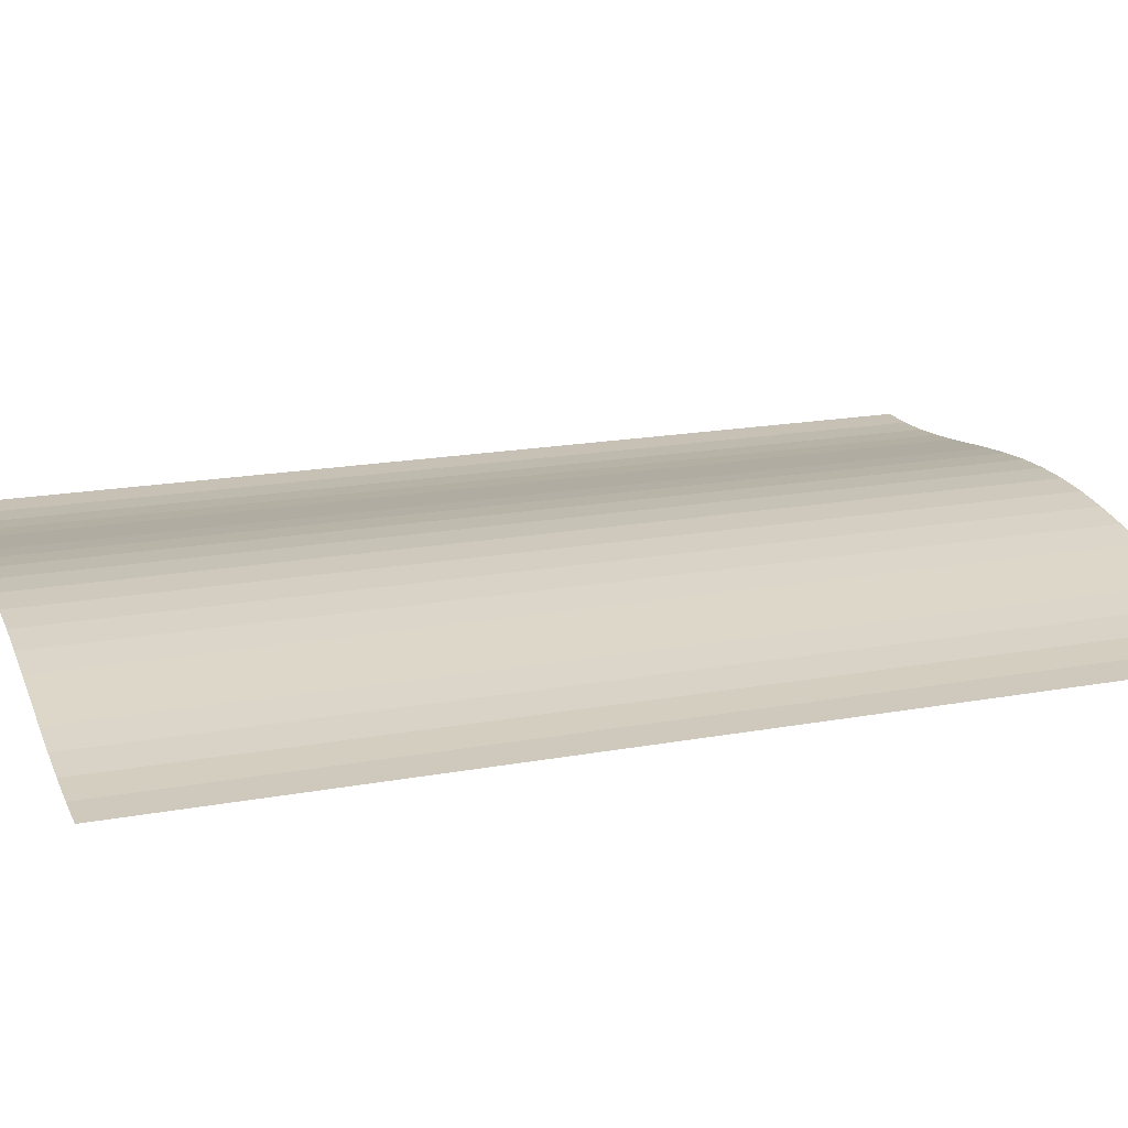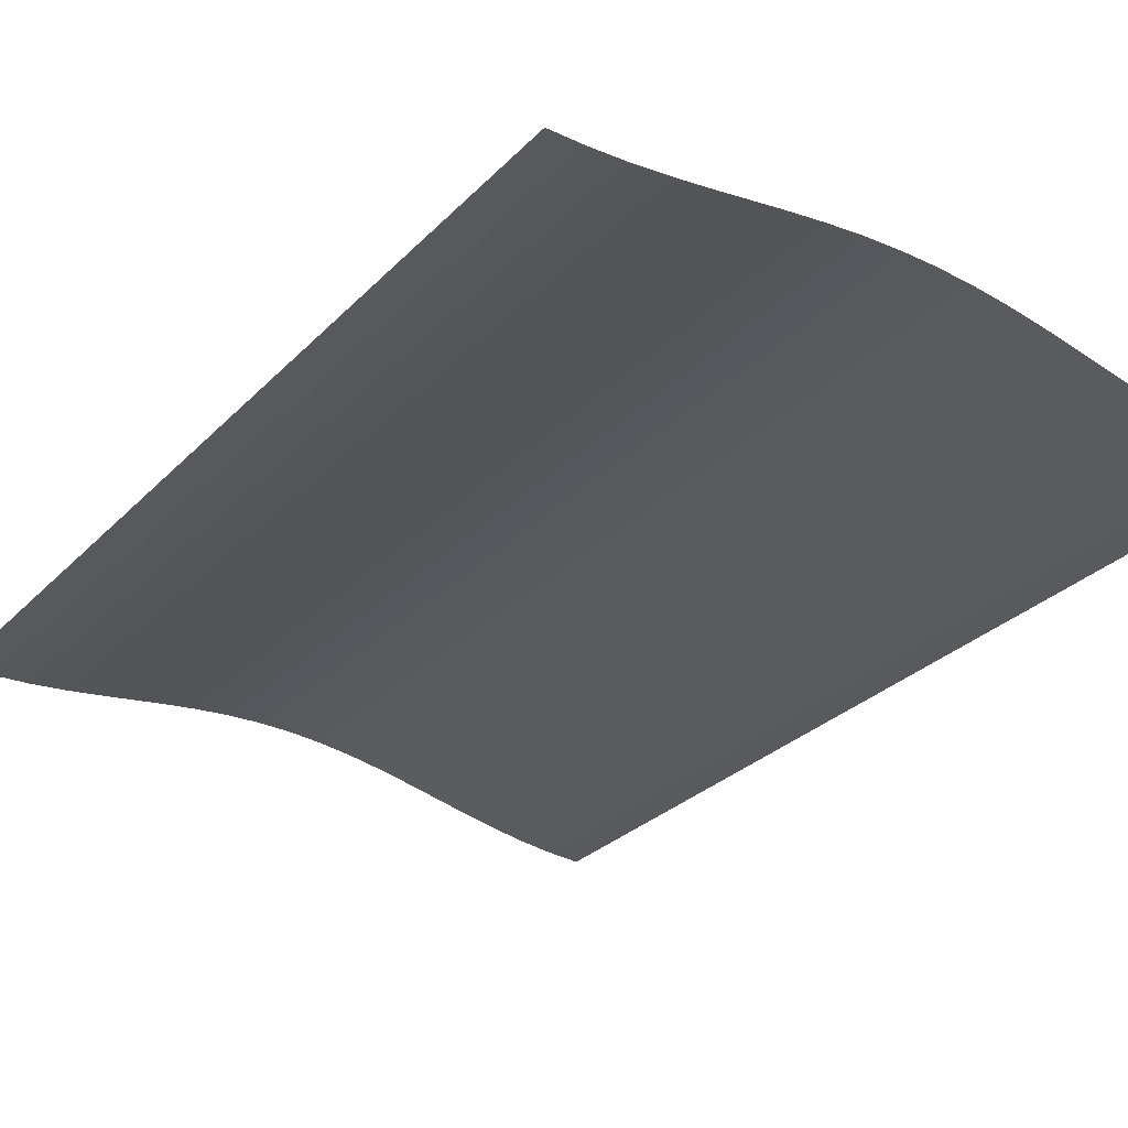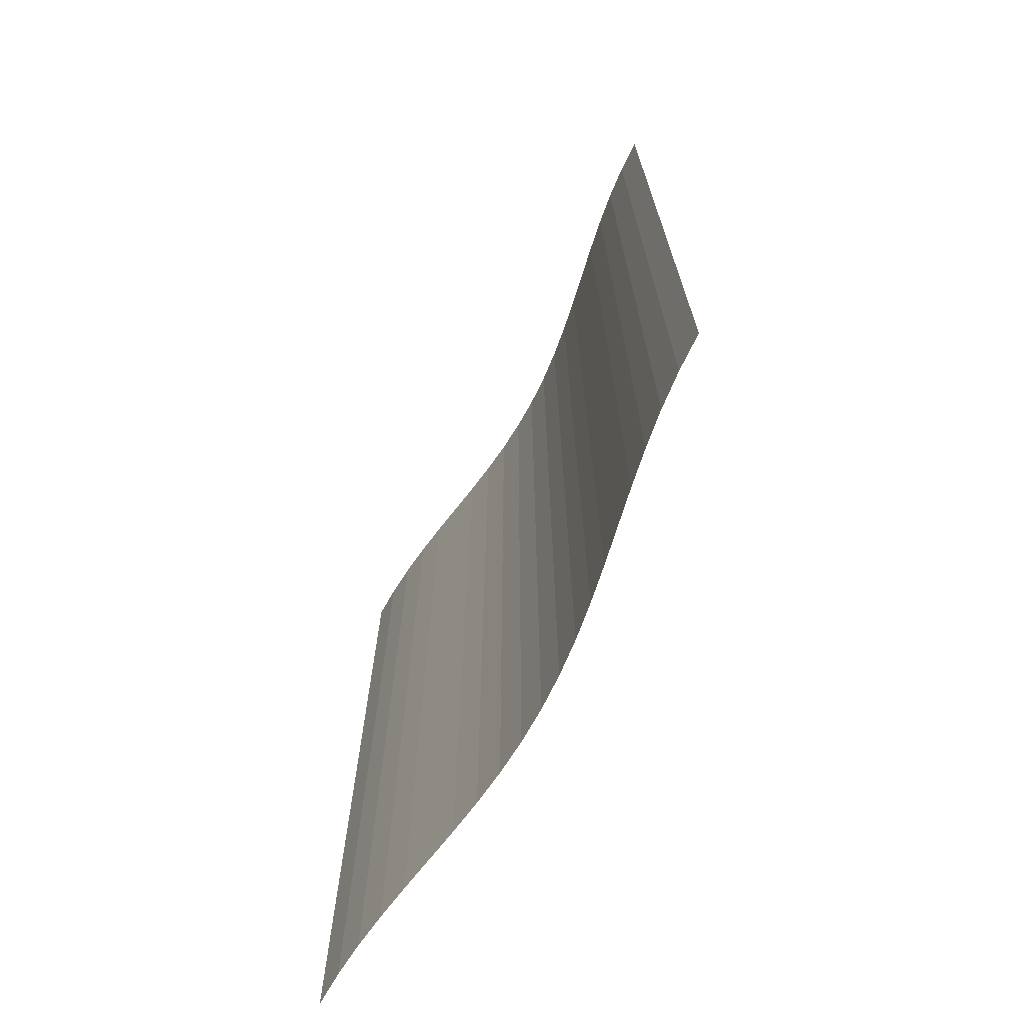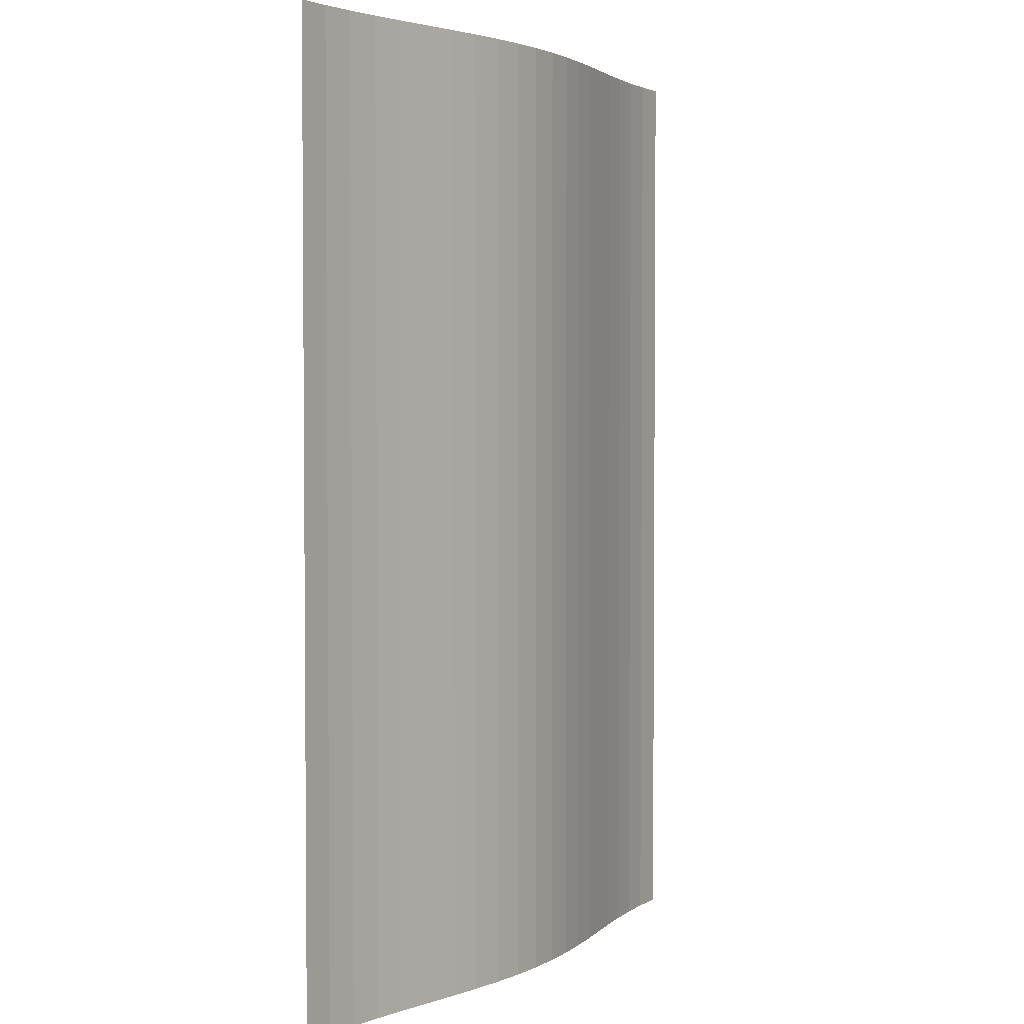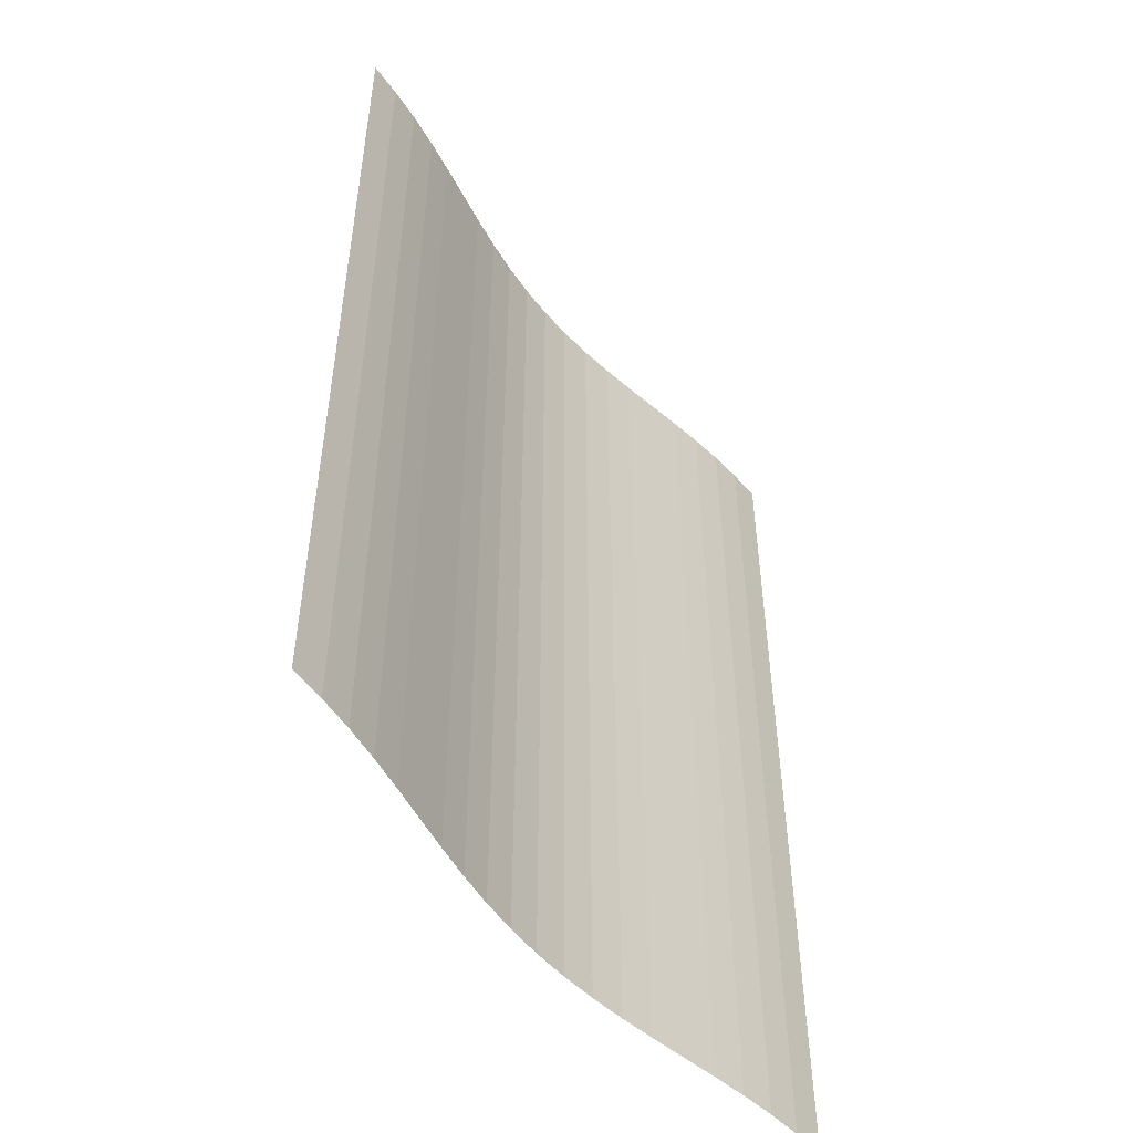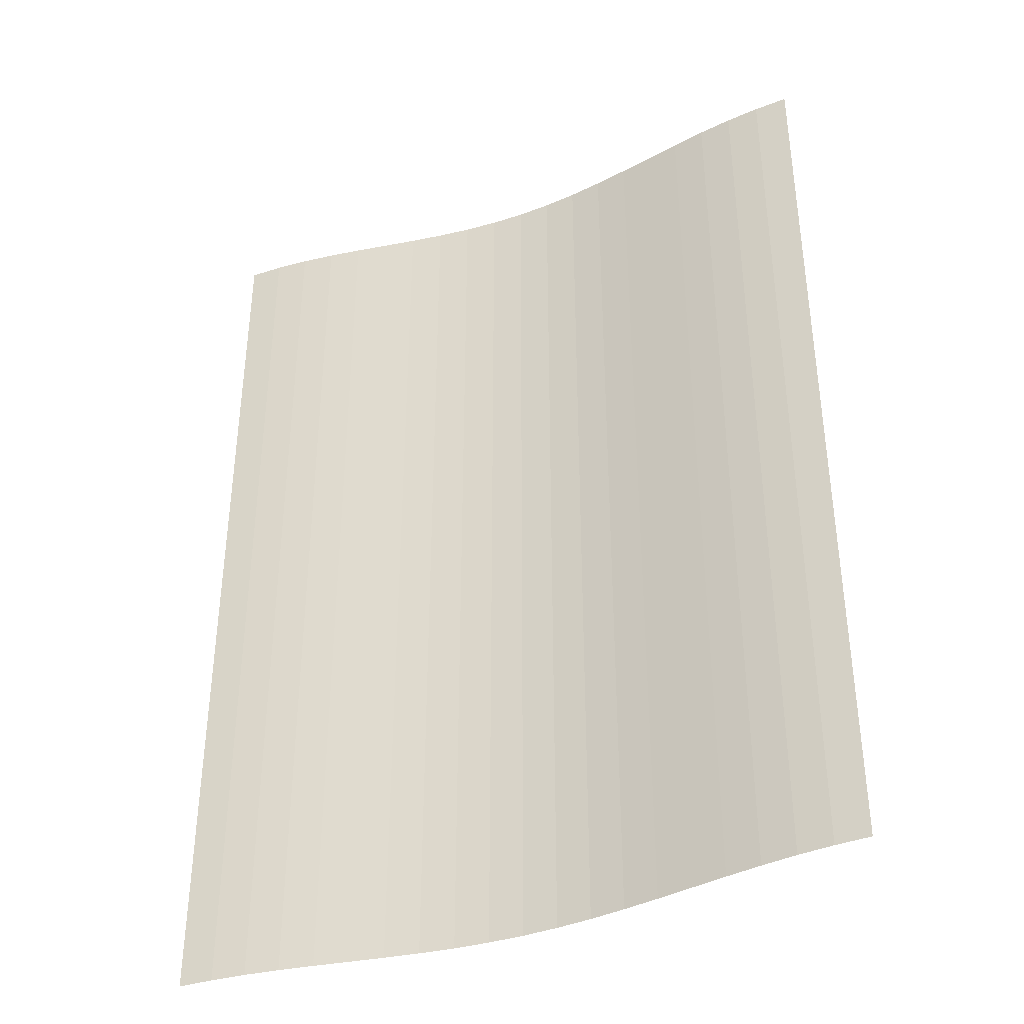
<metadata>
{"format":"obj","ext":"obj","renderer":"f3d","projection":"perspective","resolution":1024,"background":"white","views":[{"elev":17.8,"azim":-110.1,"up":"+Z"},{"elev":-28.7,"azim":145.7,"up":"+Z"},{"elev":-71.5,"azim":-120.5,"up":"+Y"},{"elev":2.9,"azim":-61.3,"up":"+Y"},{"elev":-52.1,"azim":124.4,"up":"+Y"},{"elev":-39.0,"azim":-158.8,"up":"+Y"}]}
</metadata>
<code>
v 90 3.5 4.52
v 90 -3.5 4.52
v 90.25 3.5 4.54
v 90.25 -3.5 4.54
v 90.5 3.5 4.573
v 90.5 -3.5 4.573
v 90.75 3.5 4.619
v 90.75 -3.5 4.619
v 91 3.5 4.673
v 91 -3.5 4.673
v 91.5 3.5 4.79
v 91.5 -3.5 4.79
v 91.75 3.5 4.844
v 91.75 -3.5 4.844
v 92 3.5 4.89
v 92 -3.5 4.89
v 92.25 3.5 4.924
v 92.25 -3.5 4.924
v 92.5 3.5 4.945
v 92.5 -3.5 4.945
v 92.75 3.5 4.951
v 92.75 -3.5 4.951
v 93 3.5 4.943
v 93 -3.5 4.943
v 93.25 3.5 4.923
v 93.25 -3.5 4.923
v 93.5 3.5 4.895
v 93.5 -3.5 4.895
v 94 3.5 4.827
v 94 -3.5 4.827
v 94.25 3.5 4.798
v 94.25 -3.5 4.798
v 94.5 3.5 4.776
v 94.5 -3.5 4.776
v 94.75 3.5 4.767
v 94.75 -3.5 4.767
v 95 3.5 4.77
v 95 -3.5 4.77
g g1
f 1 2 4 3
f 3 4 6 5
f 5 6 8 7
f 7 8 10 9
f 9 10 12 11
f 11 12 14 13
f 13 14 16 15
f 15 16 18 17
f 17 18 20 19
f 19 20 22 21
f 21 22 24 23
f 23 24 26 25
f 25 26 28 27
f 27 28 30 29
f 29 30 32 31
f 31 32 34 33
f 33 34 36 35
f 35 36 38 37
g g2
g g3
g g4

</code>
